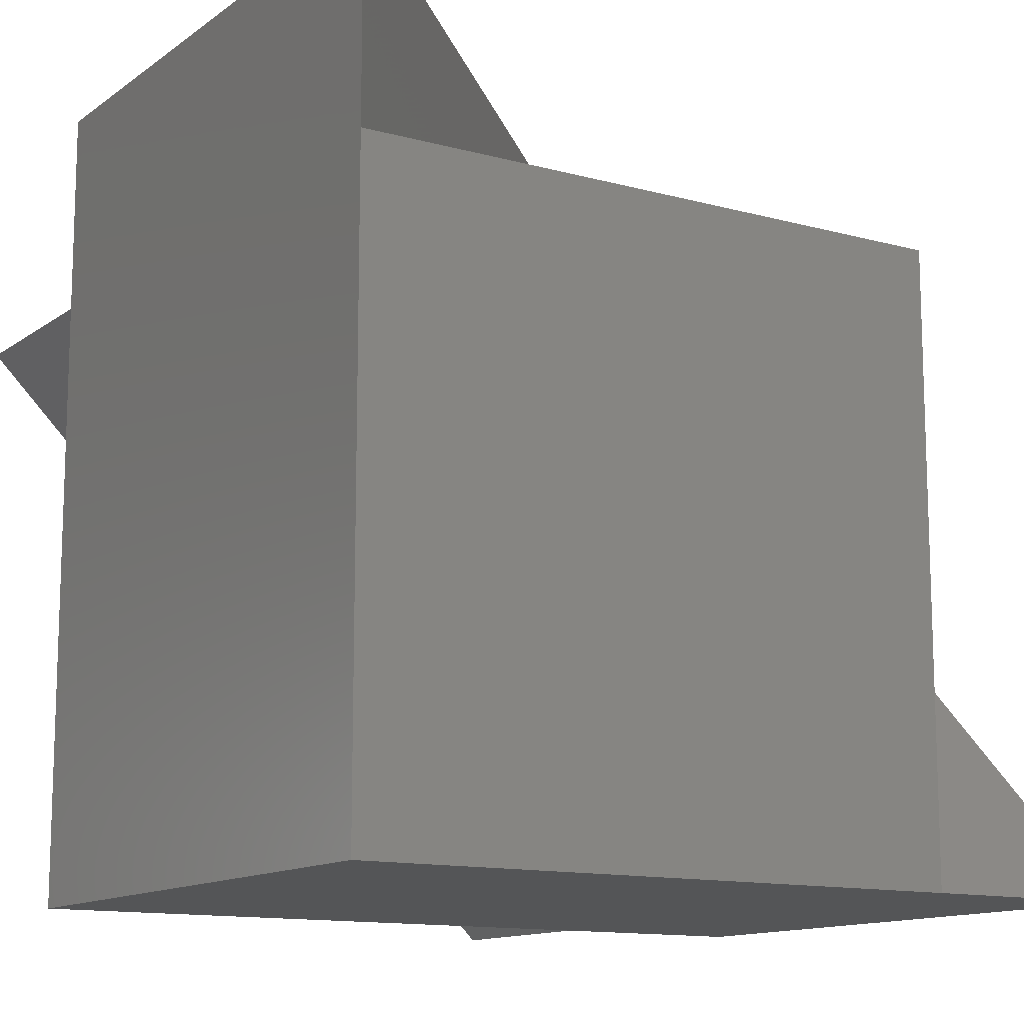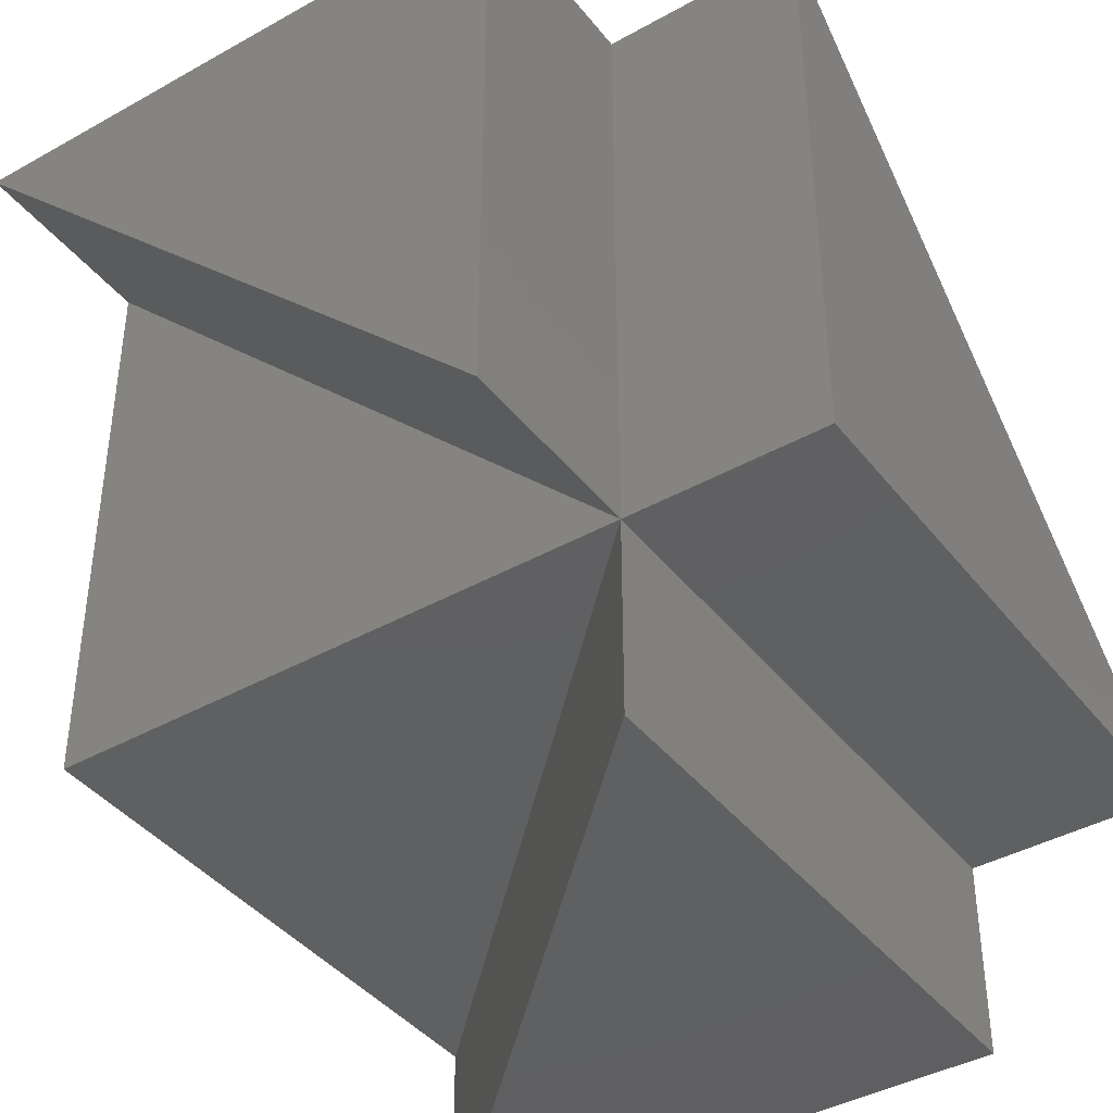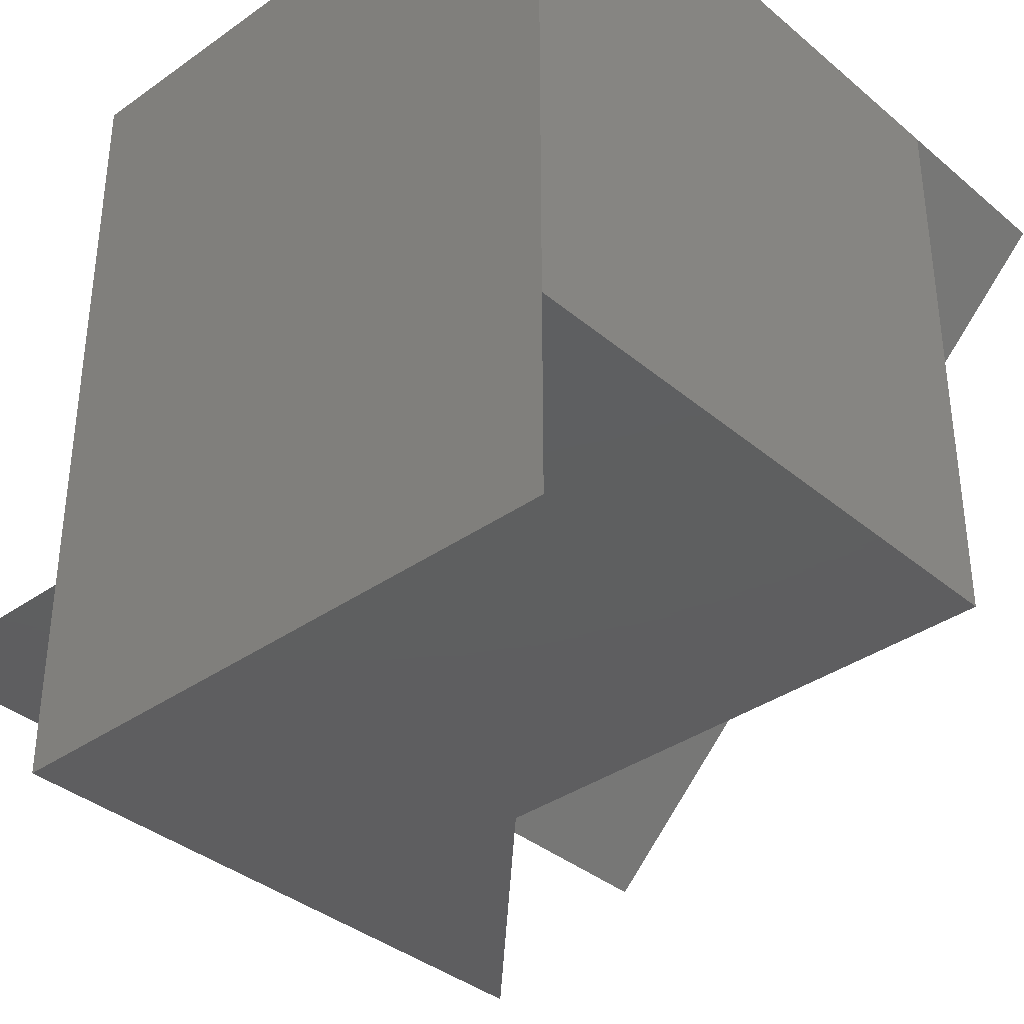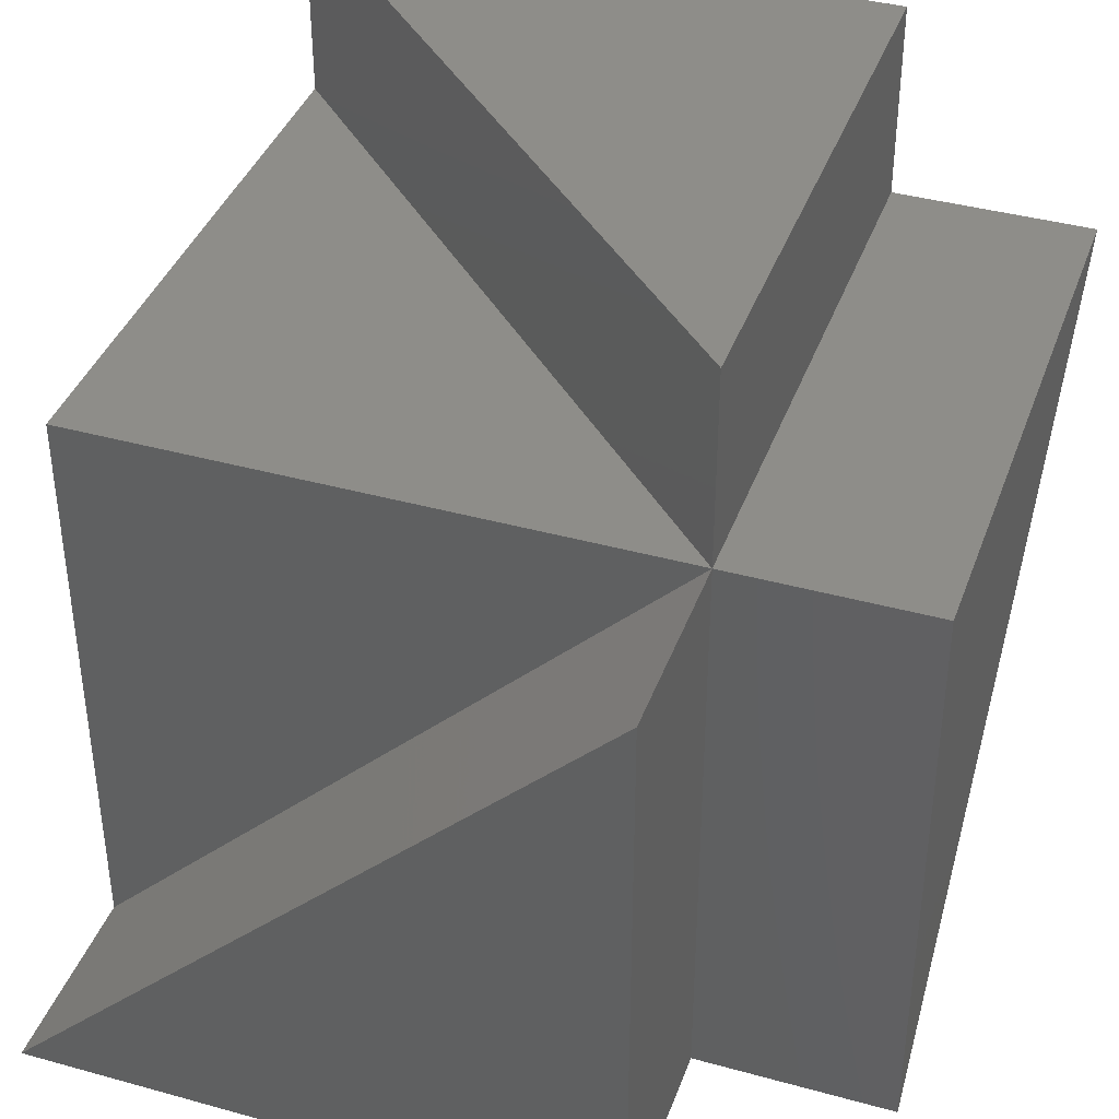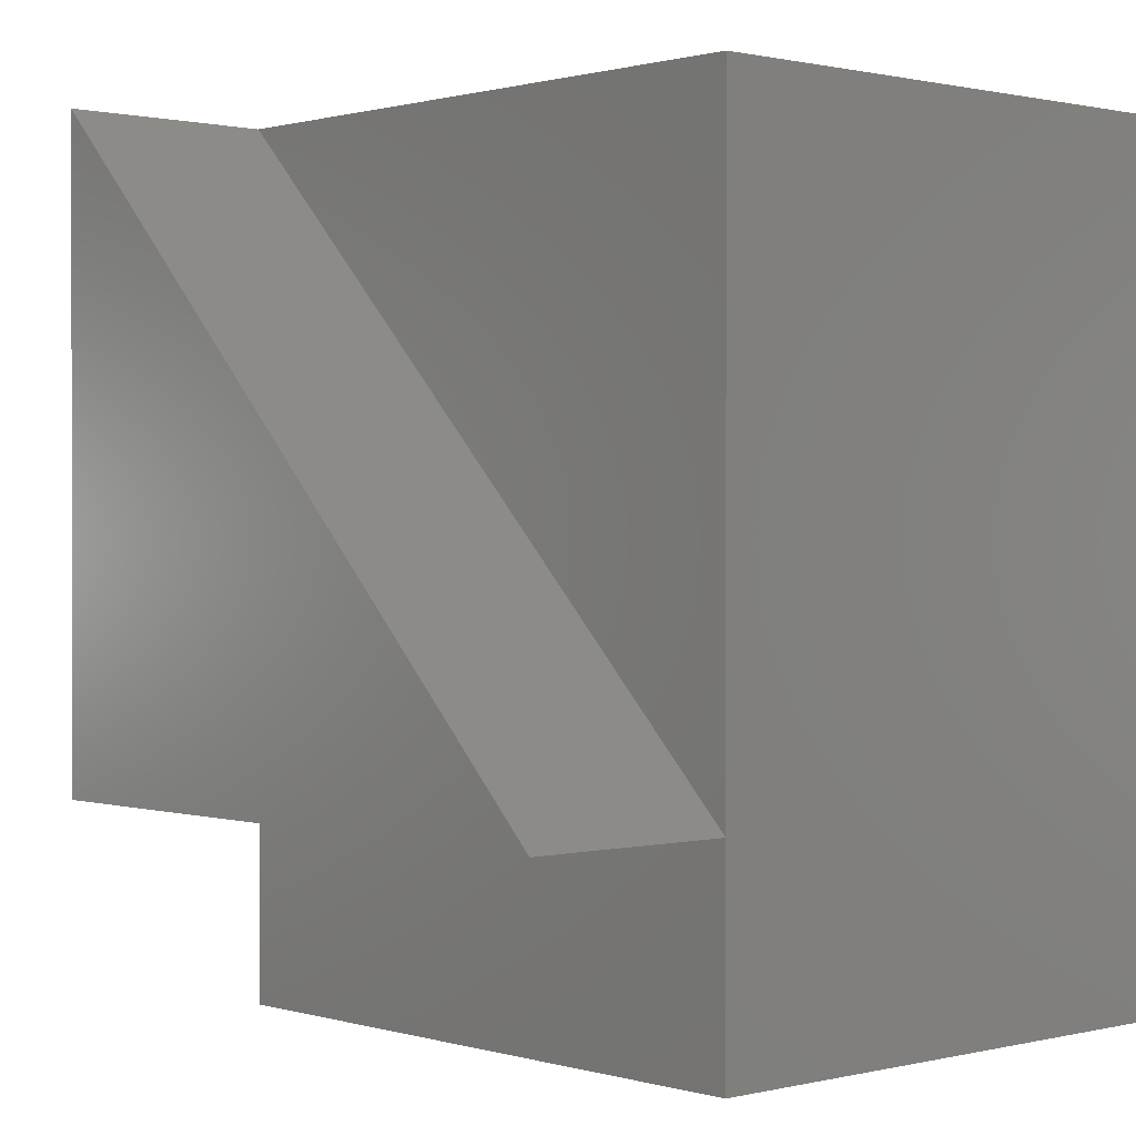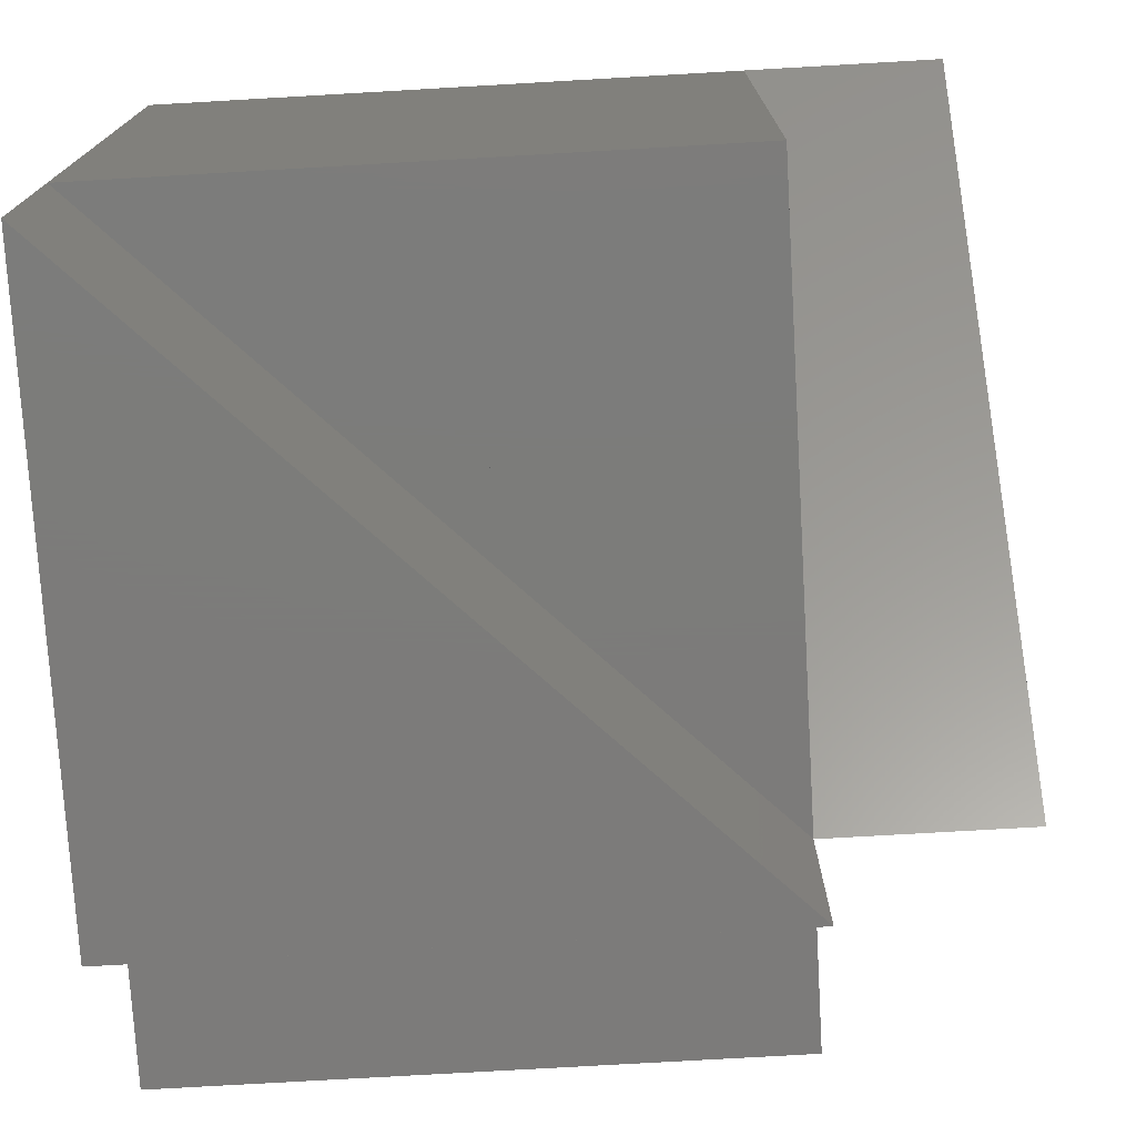
<metadata>
{"format":"stl","ext":"stl","renderer":"f3d","projection":"perspective","resolution":1024,"background":"white","views":[{"elev":-12.7,"azim":-122.3,"up":"+Z"},{"elev":-40.8,"azim":34.4,"up":"+Y"},{"elev":-36.4,"azim":-137.4,"up":"+Y"},{"elev":39.5,"azim":19.0,"up":"+Z"},{"elev":0.8,"azim":137.8,"up":"+Y"},{"elev":-75.1,"azim":-86.7,"up":"+Y"}]}
</metadata>
<code>
# stl→obj: 24 verts, 50 faces
v -15 -25 -15
v -15 -15 -15
v 15 -25 -15
v 15 -15 -15
v 15 -25 15
v 15 -15 15
v 0 -15 3.331e-15
v 15 -15 1.665e-15
v 15 -15 4.265e-14
v 15 -15 3.331e-15
v -15 -15 15
v 25 -15 -15
v 25 -15 15
v 15 0 3.331e-15
v 15 15 -15
v 15 15 15
v -15 15 -15
v -15 15 15
v -15 15 25
v 15 -15 25
v 15 13.6 15
v 15 15 25
v 25 15 15
v 1.837e-15 15 15
f 1 2 3
f 3 2 4
f 2 1 5
f 6 2 5
f 7 2 6
f 5 1 3
f 5 3 4
f 8 5 4
f 6 5 9
f 8 9 5
f 2 7 4
f 4 7 10
f 4 10 8
f 11 2 4
f 7 11 4
f 10 7 4
f 7 6 11
f 9 4 6
f 8 4 9
f 4 12 6
f 12 13 6
f 10 14 8
f 8 14 4
f 10 4 15
f 14 10 15
f 16 14 15
f 2 11 17
f 17 11 18
f 18 11 6
f 19 18 6
f 19 6 20
f 21 20 6
f 16 20 21
f 22 20 16
f 2 17 4
f 4 17 15
f 21 13 16
f 6 13 21
f 13 23 16
f 23 13 12
f 16 23 12
f 14 12 4
f 16 12 14
f 17 18 15
f 15 18 24
f 15 24 16
f 18 19 24
f 24 19 22
f 24 22 16
f 22 19 20

</code>
